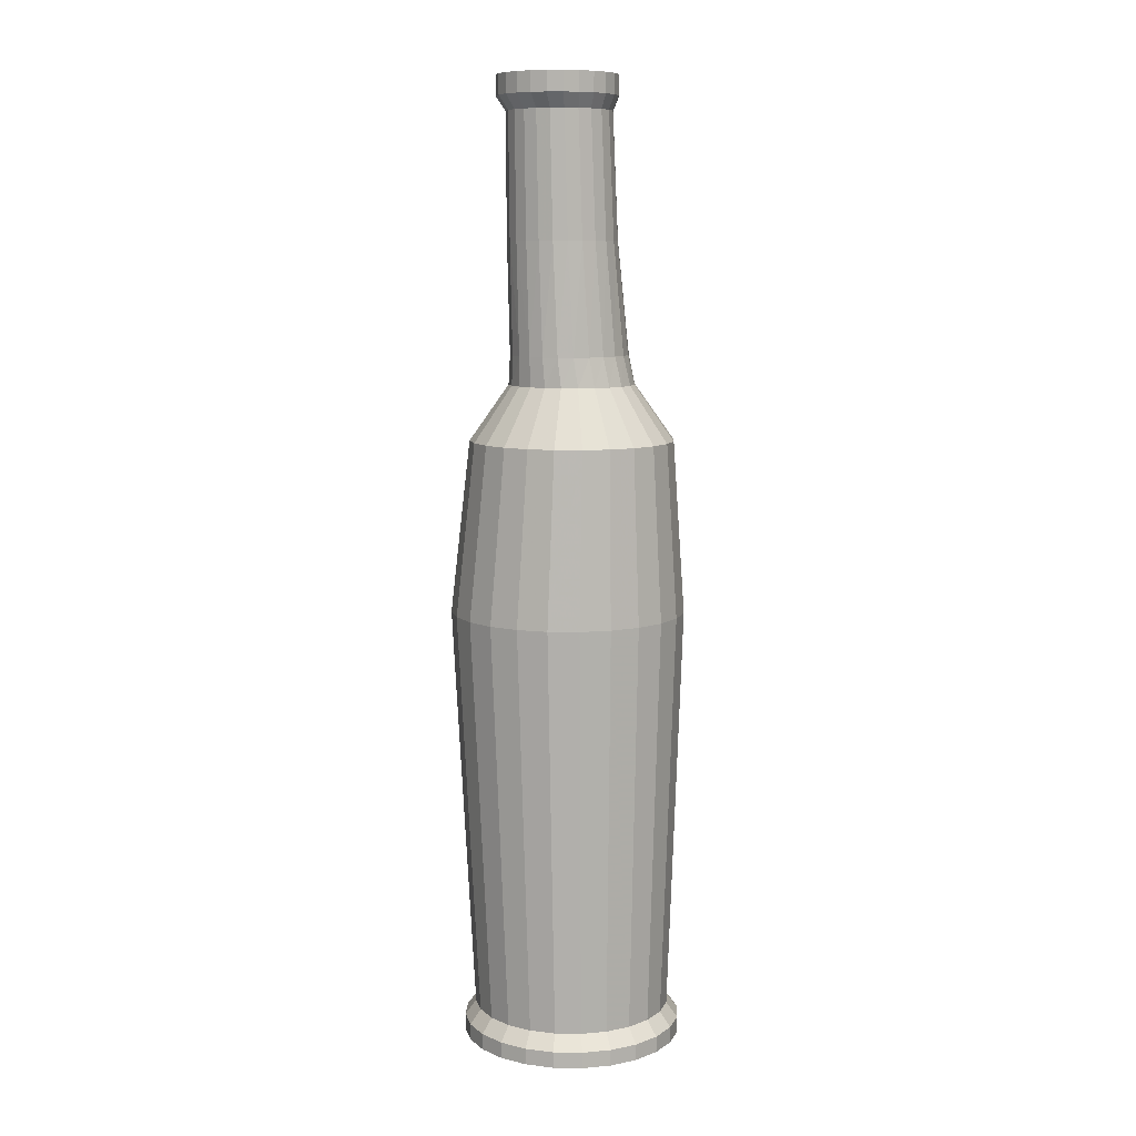
<metadata>
{"format":"obj","ext":"obj","renderer":"f3d","projection":"perspective","resolution":1024,"background":"white","views":[{"elev":9.4,"azim":-140.4,"up":"+Y"}]}
</metadata>
<code>
o mesh1.001_mesh1-geometry
v -0.0444 0.21 0.03879
v -0.0328 0.21 0.04826
v -0.03759 0.3183 0.02976
v -0.03685 0.1816 0.0515
v -0.02654 0.3183 0.03824
v -0.0533 0.21 0.02645
v -0.04957 0.1816 0.04174
v -0.02205 0.1816 0.05763
v -0.01929 0.21 0.05421
v -0.03394 0.4395 0.02612
v -0.04606 0.3183 0.01871
v -0.05932 0.1816 0.02903
v -0.05695 0.1276 0.08363
v -0.03292 0.1276 0.09358
v -0.01367 0.3183 0.04357
v -0.02334 0.4395 0.03426
v -0.0589 0.21 0.01208
v -0.06545 0.1816 0.01422
v -0.07758 0.1276 0.0678
v -0.007142 0.1276 0.09697
v -0.006163 0.1816 0.05972
v -0.004794 0.21 0.05624
v -0.02578 0.4533 0.03941
v -0.04208 0.4395 0.01551
v -0.05139 0.3183 0.00585
v -0.1034 0.1276 0.02314
v -0.05759 -0.04172 0.09974
v -0.09341 0.1276 0.04716
v -0.02981 -0.04172 0.1112
v 0.0001307 0.3183 0.04538
v -0.01099 0.4395 0.03937
v -0.03792 0.4533 0.03009
v -0.01164 0.4533 0.04526
v -0.06081 0.21 -0.003347
v -0.06754 0.1816 -0.001662
v -0.1068 0.1276 -0.002641
v -0.08144 -0.04172 0.08144
v -0.09974 -0.04172 0.05759
v 0.009724 0.1816 0.05763
v -5.541e-07 -0.04172 0.1152
v 0.01394 0.3183 0.04357
v -0.02578 0.4727 0.03941
v -0.04723 0.4533 0.01795
v -0.0472 0.4395 0.003164
v -0.05321 0.3183 -0.007955
v -0.1112 -0.04172 0.02981
v -0.1152 -0.04172 -1.554e-09
v -0.07378 -0.443 0.06841
v -0.03013 -0.443 0.09361
v 0.01864 0.1276 0.09358
v -0.004935 -0.443 0.09692
v 0.009704 0.21 0.05421
v 0.002264 0.4395 0.04112
v -0.03792 0.4727 0.03009
v -0.01164 0.4727 0.04526
v -0.04723 0.4727 0.01795
v -0.0589 0.21 -0.01877
v -0.06545 0.1816 -0.01755
v -0.1034 0.1276 -0.02842
v -0.1112 -0.04172 -0.02981
v -0.08925 -0.443 0.04824
v -0.05361 -0.443 0.08388
v -0.09897 -0.443 0.02476
v 0.02453 0.1816 0.0515
v 0.02026 -0.443 0.09361
v 0.02981 -0.04172 0.1112
v 0.0268 0.3183 0.03824
v 0.01552 0.4395 0.03937
v 0.003534 0.4533 0.04726
v 0.04498 0.4727 0.03009
v 0.003534 0.4727 0.04726
v 0.03284 0.4727 0.03941
v -0.05309 0.4533 0.003813
v -0.04894 0.4395 -0.01009
v -0.05139 0.3183 -0.02176
v -0.1023 -0.443 -0.0004337
v -0.09897 -0.443 -0.02563
v -0.06038 -0.4568 0.09214
v -0.1 -0.4568 0.05248
v -0.03425 -0.4568 0.103
v -0.0062 -0.4568 0.1067
v 0.04266 0.1276 0.08363
v 0.02321 0.21 0.04826
v 0.0543 0.4727 0.01795
v 0.01871 0.4727 0.04526
v -0.05309 0.4727 0.003813
v -0.05509 0.4533 -0.01136
v -0.0533 0.21 -0.03314
v -0.05932 0.1816 -0.03235
v -0.09974 -0.04172 -0.05759
v -0.08282 -0.4568 0.07492
v -0.1146 -0.4568 -0.001699
v 0.03724 0.1816 0.04174
v 0.04374 -0.443 0.08388
v 0.02184 -0.4568 0.103
v 0.05759 -0.04172 0.09974
v 0.03785 0.3183 0.02976
v 0.02787 0.4395 0.03426
v 0.01871 0.4533 0.04526
v 0.03284 0.4533 0.03941
v 0.04498 0.4533 0.03009
v 0.06016 0.4727 0.003813
v -0.05509 0.4727 -0.01136
v -0.0472 0.4395 -0.02334
v -0.04606 0.3183 -0.03462
v -0.09341 0.1276 -0.05245
v -0.1109 -0.4568 -0.02975
v -0.08925 -0.443 -0.04911
v -0.1109 -0.4568 0.02635
v -0.08282 -0.4727 0.07492
v -0.03425 -0.4727 0.103
v -0.1 -0.4727 0.05248
v -0.0062 -0.4727 0.1067
v 0.06329 0.1276 0.0678
v 0.03481 0.21 0.03879
v 0.0543 0.4533 0.01795
v 0.06215 0.4727 -0.01136
v -0.05309 0.4533 -0.02653
v -0.0444 0.21 -0.04548
v -0.04957 0.1816 -0.04507
v -0.07758 0.1276 -0.07308
v -0.08144 -0.04172 -0.08144
v -0.1 -0.4568 -0.05588
v -0.1109 -0.4727 0.02635
v -0.06038 -0.4727 0.09214
v -0.1109 -0.4727 -0.02975
v 0.047 0.1816 0.02903
v 0.06391 -0.443 0.06841
v 0.04798 -0.4568 0.09214
v 0.02184 -0.4727 0.103
v 0.08144 -0.04172 0.08144
v 0.04372 0.21 0.02645
v 0.04632 0.3183 0.01871
v 0.03847 0.4395 0.02612
v 0.04661 0.4395 0.01551
v 0.06016 0.4533 0.003813
v 0.06016 0.4727 -0.02653
v -0.05309 0.4727 -0.02653
v -0.04208 0.4395 -0.03569
v -0.03759 0.3183 -0.04567
v -0.1 -0.4727 -0.05588
v -0.07378 -0.443 -0.06928
v 0.04798 -0.4727 0.09214
v 0.08764 -0.4727 0.05248
v 0.09847 -0.4727 0.02635
v -0.1146 -0.4727 -0.001699
v 0.07912 0.1276 0.04716
v 0.06215 0.4533 -0.01136
v -0.04723 0.4727 -0.04067
v -0.04723 0.4533 -0.04067
v -0.0328 0.21 -0.05495
v -0.03685 0.1816 -0.05482
v -0.05695 0.1276 -0.08891
v -0.05759 -0.04172 -0.09974
v -0.08282 -0.4568 -0.07832
v 0.07042 -0.4727 0.07492
v 0.1022 -0.4727 -0.001699
v 0.09847 -0.4727 -0.02975
v 0.08764 -0.4727 -0.05588
v 0.05313 0.1816 0.01422
v 0.04931 0.21 0.01208
v 0.07938 -0.443 0.04824
v 0.07042 -0.4568 0.07492
v 0.09974 -0.04172 0.05759
v 0.05165 0.3183 0.00585
v 0.05172 0.4395 0.003164
v 0.06016 0.4533 -0.02653
v 0.0543 0.4727 -0.04067
v -0.03792 0.4533 -0.05281
v -0.03394 0.4395 -0.0463
v -0.02654 0.3183 -0.05415
v -0.08282 -0.4727 -0.07832
v -0.05361 -0.443 -0.08475
v 0.09847 -0.4568 0.02635
v 0.1022 -0.4568 -0.001699
v 0.07042 -0.4727 -0.07832
v 0.08908 0.1276 0.02314
v 0.08764 -0.4568 0.05248
v 0.05347 0.4395 -0.01009
v 0.05172 0.4395 -0.02334
v 0.04498 0.4727 -0.05281
v -0.01929 0.21 -0.06091
v -0.02205 0.1816 -0.06095
v -0.03292 0.1276 -0.09886
v -0.06038 -0.4568 -0.09554
v -0.03013 -0.443 -0.09447
v 0.09847 -0.4568 -0.02975
v 0.08764 -0.4568 -0.05588
v 0.07042 -0.4568 -0.07832
v 0.09247 0.1276 -0.002641
v 0.05122 0.21 -0.003347
v 0.05347 0.3183 -0.007955
v 0.1112 -0.04172 0.02981
v 0.0543 0.4533 -0.04067
v -0.03792 0.4727 -0.05281
v -0.02578 0.4533 -0.06212
v -0.02334 0.4395 -0.05443
v -0.01367 0.3183 -0.05948
v -0.02981 -0.04172 -0.1112
v -0.06038 -0.4727 -0.09554
v -0.03425 -0.4568 -0.1064
v 0.09242 -0.443 -0.0004337
v 0.08911 -0.443 -0.02563
v 0.04798 -0.4727 -0.09554
v 0.05522 0.1816 -0.001662
v 0.08911 -0.443 0.02476
v 0.04661 0.4395 -0.03569
v -0.02578 0.4727 -0.06212
v 0.04498 0.4533 -0.05281
v 0.03284 0.4727 -0.06212
v -0.004794 0.21 -0.06294
v -0.006163 0.1816 -0.06304
v -0.007142 0.1276 -0.1023
v -0.004935 -0.443 -0.09779
v -0.0062 -0.4568 -0.1101
v 0.07938 -0.443 -0.04911
v 0.06391 -0.443 -0.06928
v 0.04798 -0.4568 -0.09554
v 0.05313 0.1816 -0.01755
v 0.1152 -0.04172 -1.554e-09
v 0.04931 0.21 -0.01877
v 0.05165 0.3183 -0.02176
v 0.03284 0.4533 -0.06212
v -0.01164 0.4533 -0.06798
v -0.01164 0.4727 -0.06798
v -0.01099 0.4395 -0.05955
v 0.0001307 0.3183 -0.06129
v -5.541e-07 -0.04172 -0.1152
v -0.03425 -0.4727 -0.1064
v -0.0062 -0.4727 -0.1101
v 0.1112 -0.04172 -0.02981
v 0.04374 -0.443 -0.08475
v 0.02184 -0.4727 -0.1064
v 0.08908 0.1276 -0.02842
v 0.04632 0.3183 -0.03462
v 0.03847 0.4395 -0.0463
v 0.01871 0.4727 -0.06798
v 0.01394 0.3183 -0.05948
v 0.009724 0.1816 -0.06095
v 0.01864 0.1276 -0.09886
v 0.02026 -0.443 -0.09447
v 0.02184 -0.4568 -0.1064
v 0.09974 -0.04172 -0.05759
v 0.08144 -0.04172 -0.08144
v 0.05759 -0.04172 -0.09974
v 0.07912 0.1276 -0.05245
v 0.04372 0.21 -0.03314
v 0.02787 0.4395 -0.05443
v 0.01871 0.4533 -0.06798
v 0.002264 0.4395 -0.06129
v 0.003534 0.4727 -0.06998
v 0.009704 0.21 -0.06091
v 0.02981 -0.04172 -0.1112
v 0.047 0.1816 -0.03235
v 0.03785 0.3183 -0.04567
v 0.003534 0.4533 -0.06998
v 0.01552 0.4395 -0.05955
v 0.0268 0.3183 -0.05415
v 0.02453 0.1816 -0.05482
v 0.04266 0.1276 -0.08891
v 0.06329 0.1276 -0.07308
v 0.03724 0.1816 -0.04507
v 0.03481 0.21 -0.04548
v 0.02321 0.21 -0.05495
f 1 2 3
f 3 2 1
f 1 4 2
f 2 4 1
f 3 2 5
f 5 2 3
f 3 6 1
f 1 6 3
f 7 4 1
f 1 4 7
f 4 8 2
f 2 8 4
f 2 9 5
f 5 9 2
f 5 10 3
f 3 10 5
f 11 6 3
f 3 6 11
f 6 12 1
f 1 12 6
f 7 13 4
f 4 13 7
f 1 12 7
f 7 12 1
f 4 14 8
f 8 14 4
f 2 8 9
f 9 8 2
f 5 9 15
f 15 9 5
f 10 5 16
f 16 5 10
f 10 11 3
f 3 11 10
f 11 17 6
f 6 17 11
f 6 18 12
f 12 18 6
f 13 7 19
f 19 7 13
f 14 4 13
f 13 4 14
f 12 19 7
f 7 19 12
f 20 8 14
f 14 8 20
f 8 21 9
f 9 21 8
f 9 22 15
f 15 22 9
f 15 16 5
f 5 16 15
f 11 10 24
f 24 10 11
f 25 17 11
f 11 17 25
f 6 17 18
f 18 17 6
f 26 12 18
f 18 12 26
f 19 27 13
f 13 27 19
f 27 14 13
f 13 14 27
f 19 12 28
f 28 12 19
f 8 20 21
f 21 20 8
f 29 20 14
f 14 20 29
f 9 21 22
f 22 21 9
f 15 22 30
f 30 22 15
f 16 15 31
f 31 15 16
f 24 25 11
f 11 25 24
f 25 34 17
f 17 34 25
f 17 35 18
f 18 35 17
f 12 26 28
f 28 26 12
f 18 36 26
f 26 36 18
f 27 19 37
f 37 19 27
f 14 27 29
f 29 27 14
f 38 19 28
f 28 19 38
f 20 39 21
f 21 39 20
f 20 29 40
f 40 29 20
f 21 39 22
f 22 39 21
f 22 41 30
f 30 41 22
f 30 31 15
f 15 31 30
f 25 24 44
f 44 24 25
f 45 34 25
f 25 34 45
f 34 35 17
f 17 35 34
f 36 18 35
f 35 18 36
f 46 28 26
f 26 28 46
f 47 26 36
f 36 26 47
f 19 38 37
f 37 38 19
f 48 27 37
f 37 27 48
f 27 49 29
f 29 49 27
f 28 46 38
f 38 46 28
f 39 20 50
f 50 20 39
f 29 51 40
f 40 51 29
f 40 50 20
f 20 50 40
f 22 39 52
f 52 39 22
f 22 52 41
f 41 52 22
f 41 53 30
f 30 53 41
f 31 30 53
f 53 30 31
f 44 45 25
f 25 45 44
f 45 57 34
f 34 57 45
f 34 58 35
f 35 58 34
f 35 59 36
f 36 59 35
f 26 47 46
f 46 47 26
f 36 60 47
f 47 60 36
f 61 37 38
f 38 37 61
f 27 48 62
f 62 48 27
f 37 61 48
f 48 61 37
f 49 27 62
f 62 27 49
f 51 29 49
f 49 29 51
f 63 38 46
f 46 38 63
f 50 64 39
f 39 64 50
f 65 40 51
f 51 40 65
f 50 40 66
f 66 40 50
f 52 39 64
f 64 39 52
f 52 67 41
f 41 67 52
f 53 41 68
f 68 41 53
f 45 44 74
f 74 44 45
f 75 57 45
f 45 57 75
f 57 58 34
f 34 58 57
f 59 35 58
f 58 35 59
f 60 36 59
f 59 36 60
f 76 46 47
f 47 46 76
f 77 47 60
f 60 47 77
f 38 63 61
f 61 63 38
f 46 76 63
f 63 76 46
f 64 50 82
f 82 50 64
f 40 65 66
f 66 65 40
f 66 82 50
f 50 82 66
f 52 64 83
f 83 64 52
f 52 83 67
f 67 83 52
f 67 68 41
f 41 68 67
f 74 75 45
f 45 75 74
f 75 88 57
f 57 88 75
f 57 89 58
f 58 89 57
f 89 59 58
f 58 59 89
f 59 90 60
f 60 90 59
f 47 77 76
f 76 77 47
f 90 77 60
f 60 77 90
f 82 93 64
f 64 93 82
f 94 66 65
f 65 66 94
f 82 66 96
f 96 66 82
f 83 64 93
f 93 64 83
f 83 97 67
f 67 97 83
f 68 67 98
f 98 67 68
f 75 74 104
f 104 74 75
f 105 88 75
f 75 88 105
f 88 89 57
f 57 89 88
f 59 89 106
f 106 89 59
f 90 59 106
f 106 59 90
f 77 90 108
f 108 90 77
f 93 82 114
f 114 82 93
f 66 94 96
f 96 94 66
f 96 114 82
f 82 114 96
f 83 93 115
f 115 93 83
f 83 115 97
f 97 115 83
f 97 98 67
f 67 98 97
f 104 105 75
f 75 105 104
f 105 119 88
f 88 119 105
f 88 120 89
f 89 120 88
f 89 121 106
f 106 121 89
f 106 122 90
f 90 122 106
f 122 108 90
f 90 108 122
f 114 127 93
f 93 127 114
f 128 96 94
f 94 96 128
f 114 96 131
f 131 96 114
f 115 93 132
f 132 93 115
f 97 115 133
f 133 115 97
f 98 97 134
f 134 97 98
f 105 104 139
f 139 104 105
f 140 119 105
f 105 119 140
f 88 119 120
f 120 119 88
f 121 89 120
f 120 89 121
f 122 106 121
f 121 106 122
f 108 122 142
f 142 122 108
f 127 114 147
f 147 114 127
f 132 93 127
f 127 93 132
f 96 128 131
f 131 128 96
f 131 147 114
f 114 147 131
f 133 115 132
f 132 115 133
f 135 97 133
f 133 97 135
f 97 135 134
f 134 135 97
f 139 140 105
f 105 140 139
f 119 140 151
f 151 140 119
f 120 119 152
f 152 119 120
f 120 153 121
f 121 153 120
f 121 154 122
f 122 154 121
f 154 142 122
f 122 142 154
f 147 160 127
f 127 160 147
f 132 127 161
f 161 127 132
f 162 131 128
f 128 131 162
f 147 131 164
f 164 131 147
f 133 132 165
f 165 132 133
f 133 166 135
f 135 166 133
f 140 139 170
f 170 139 140
f 140 171 151
f 151 171 140
f 119 151 152
f 152 151 119
f 153 120 152
f 152 120 153
f 154 121 153
f 153 121 154
f 142 154 173
f 173 154 142
f 160 147 177
f 177 147 160
f 161 127 160
f 160 127 161
f 165 132 161
f 161 132 165
f 131 162 164
f 164 162 131
f 164 177 147
f 147 177 164
f 166 133 165
f 165 133 166
f 170 171 140
f 140 171 170
f 151 171 182
f 182 171 151
f 152 151 183
f 183 151 152
f 152 184 153
f 153 184 152
f 184 154 153
f 153 154 184
f 154 186 173
f 173 186 154
f 190 160 177
f 177 160 190
f 161 160 191
f 191 160 161
f 165 161 192
f 192 161 165
f 162 193 164
f 164 193 162
f 177 164 193
f 193 164 177
f 165 179 166
f 166 179 165
f 171 170 197
f 197 170 171
f 171 198 182
f 182 198 171
f 151 182 183
f 183 182 151
f 184 152 183
f 183 152 184
f 154 184 199
f 199 184 154
f 186 154 199
f 199 154 186
f 160 190 205
f 205 190 160
f 193 190 177
f 177 190 193
f 191 160 205
f 205 160 191
f 192 161 191
f 191 161 192
f 179 165 192
f 192 165 179
f 193 162 206
f 206 162 193
f 192 180 179
f 179 180 192
f 197 198 171
f 171 198 197
f 182 198 211
f 211 198 182
f 183 182 212
f 212 182 183
f 183 213 184
f 184 213 183
f 213 199 184
f 184 199 213
f 199 214 186
f 186 214 199
f 190 219 205
f 205 219 190
f 190 193 220
f 220 193 190
f 191 205 221
f 221 205 191
f 192 191 222
f 222 191 192
f 206 220 193
f 193 220 206
f 180 192 222
f 222 192 180
f 222 207 180
f 180 207 222
f 198 197 226
f 226 197 198
f 198 227 211
f 211 227 198
f 182 211 212
f 212 211 182
f 213 183 212
f 212 183 213
f 199 213 228
f 228 213 199
f 214 199 228
f 228 199 214
f 220 206 202
f 202 206 220
f 231 202 203
f 203 202 231
f 216 231 203
f 203 231 216
f 219 190 234
f 234 190 219
f 221 205 219
f 219 205 221
f 220 234 190
f 190 234 220
f 222 191 221
f 221 191 222
f 207 222 235
f 235 222 207
f 226 227 198
f 198 227 226
f 211 227 238
f 238 227 211
f 212 211 239
f 239 211 212
f 239 213 212
f 212 213 239
f 240 228 213
f 213 228 240
f 228 241 214
f 214 241 228
f 202 231 220
f 220 231 202
f 231 216 243
f 243 216 231
f 244 216 217
f 217 216 244
f 245 217 232
f 232 217 245
f 246 219 234
f 234 219 246
f 221 219 247
f 247 219 221
f 234 220 231
f 231 220 234
f 222 221 235
f 235 221 222
f 235 236 207
f 207 236 235
f 227 226 250
f 250 226 227
f 250 238 227
f 227 238 250
f 211 238 252
f 252 238 211
f 211 252 239
f 239 252 211
f 213 239 240
f 240 239 213
f 228 240 253
f 253 240 228
f 241 228 253
f 253 228 241
f 216 244 243
f 243 244 216
f 246 231 243
f 243 231 246
f 217 245 244
f 244 245 217
f 232 253 245
f 245 253 232
f 219 246 254
f 254 246 219
f 231 246 234
f 234 246 231
f 247 219 254
f 254 219 247
f 235 221 247
f 247 221 235
f 236 235 255
f 255 235 236
f 255 248 236
f 236 248 255
f 238 250 257
f 257 250 238
f 252 238 258
f 258 238 252
f 252 259 239
f 239 259 252
f 259 240 239
f 239 240 259
f 260 253 240
f 240 253 260
f 253 232 241
f 241 232 253
f 244 246 243
f 243 246 244
f 245 261 244
f 244 261 245
f 253 260 245
f 245 260 253
f 246 262 254
f 254 262 246
f 247 254 263
f 263 254 247
f 235 247 255
f 255 247 235
f 248 255 258
f 258 255 248
f 257 258 238
f 238 258 257
f 252 258 264
f 264 258 252
f 252 264 259
f 259 264 252
f 240 259 260
f 260 259 240
f 246 244 261
f 261 244 246
f 261 245 260
f 260 245 261
f 262 246 261
f 261 246 262
f 263 254 262
f 262 254 263
f 255 247 263
f 263 247 255
f 264 258 255
f 255 258 264
f 258 257 248
f 248 257 258
f 264 262 259
f 259 262 264
f 262 260 259
f 259 260 262
f 260 262 261
f 261 262 260
f 264 263 262
f 262 263 264
f 264 255 263
f 263 255 264
f 23 10 16
f 10 23 32
f 16 33 23
f 32 24 10
f 33 16 31
f 42 32 23
f 33 42 23
f 24 32 43
f 53 33 31
f 32 42 54
f 42 33 55
f 32 56 43
f 43 44 24
f 33 53 69
f 42 70 54
f 56 32 54
f 33 71 55
f 55 72 42
f 56 73 43
f 44 43 73
f 68 69 53
f 71 33 69
f 42 72 70
f 54 70 84
f 54 84 56
f 85 55 71
f 55 85 72
f 73 56 86
f 87 44 73
f 44 87 74
f 69 68 99
f 69 85 71
f 100 70 72
f 101 84 70
f 56 84 102
f 99 72 85
f 56 102 86
f 103 73 86
f 73 103 87
f 87 104 74
f 98 99 68
f 85 69 99
f 70 100 101
f 72 99 100
f 84 101 116
f 116 102 84
f 86 102 117
f 86 117 103
f 103 118 87
f 104 87 118
f 99 98 100
f 100 134 101
f 101 135 116
f 102 116 136
f 136 117 102
f 103 117 137
f 118 103 138
f 118 139 104
f 134 100 98
f 135 101 134
f 135 136 116
f 117 136 148
f 148 137 117
f 103 137 138
f 149 118 138
f 139 118 150
f 136 135 166
f 166 148 136
f 137 148 167
f 138 137 168
f 118 149 150
f 138 168 149
f 169 139 150
f 148 166 179
f 148 180 167
f 167 168 137
f 149 169 150
f 149 168 181
f 139 169 170
f 180 148 179
f 180 194 167
f 168 167 194
f 169 149 195
f 194 181 168
f 149 181 195
f 196 170 169
f 194 180 207
f 208 169 195
f 181 194 209
f 195 181 210
f 170 196 197
f 169 208 196
f 207 209 194
f 195 210 208
f 223 181 209
f 181 223 210
f 224 197 196
f 225 196 208
f 209 207 236
f 208 210 237
f 236 223 209
f 223 237 210
f 197 224 226
f 196 225 224
f 208 237 225
f 223 236 248
f 237 223 249
f 224 250 226
f 251 224 225
f 225 237 251
f 248 249 223
f 256 237 249
f 250 224 256
f 224 251 256
f 237 256 251
f 249 248 257
f 257 256 249
f 256 257 250
f 16 10 23
f 32 23 10
f 23 33 16
f 10 24 32
f 31 16 33
f 23 32 42
f 23 42 33
f 43 32 24
f 31 33 53
f 54 42 32
f 55 33 42
f 43 56 32
f 24 44 43
f 69 53 33
f 54 70 42
f 54 32 56
f 55 71 33
f 42 72 55
f 43 73 56
f 73 43 44
f 62 78 48
f 61 48 79
f 49 80 62
f 51 81 49
f 51 65 81
f 53 69 68
f 69 33 71
f 70 72 42
f 84 70 54
f 56 84 54
f 71 55 85
f 72 85 55
f 86 56 73
f 73 44 87
f 74 87 44
f 61 79 63
f 91 48 78
f 78 62 80
f 91 79 48
f 80 49 81
f 76 63 92
f 95 81 65
f 99 68 69
f 71 85 69
f 72 70 100
f 70 84 101
f 102 84 56
f 85 72 99
f 86 102 56
f 86 73 103
f 87 103 73
f 74 104 87
f 77 76 107
f 109 63 79
f 91 78 110
f 80 111 78
f 79 91 112
f 81 113 80
f 109 92 63
f 92 107 76
f 65 94 95
f 81 95 113
f 68 99 98
f 99 69 85
f 101 100 70
f 100 99 72
f 116 101 84
f 84 102 116
f 117 102 86
f 103 117 86
f 87 118 103
f 118 87 104
f 107 123 77
f 108 77 123
f 109 79 124
f 125 110 78
f 110 112 91
f 125 78 111
f 111 80 113
f 112 124 79
f 109 124 92
f 107 92 126
f 129 95 94
f 130 113 95
f 100 98 99
f 101 134 100
f 116 135 101
f 136 116 102
f 102 117 136
f 137 117 103
f 138 103 118
f 104 139 118
f 123 107 141
f 108 123 142
f 110 125 143
f 112 110 144
f 125 111 143
f 113 130 111
f 124 112 145
f 146 92 124
f 146 126 92
f 126 141 107
f 94 128 129
f 95 129 130
f 98 100 134
f 134 101 135
f 116 136 135
f 148 136 117
f 117 137 148
f 138 137 103
f 138 118 149
f 150 118 139
f 123 141 155
f 155 142 123
f 156 110 143
f 144 110 156
f 145 112 144
f 143 111 130
f 157 124 145
f 146 124 157
f 126 146 158
f 141 126 159
f 163 129 128
f 143 130 129
f 166 135 136
f 136 148 166
f 167 148 137
f 168 137 138
f 150 149 118
f 149 168 138
f 150 139 169
f 172 155 141
f 142 155 173
f 143 129 156
f 156 163 144
f 145 144 174
f 157 145 175
f 158 146 157
f 159 126 158
f 176 141 159
f 162 178 128
f 163 156 129
f 163 128 178
f 179 166 148
f 167 180 148
f 137 168 167
f 150 169 149
f 181 168 149
f 170 169 139
f 155 172 185
f 172 141 176
f 185 173 155
f 178 144 163
f 178 174 144
f 174 175 145
f 175 187 157
f 158 157 187
f 159 158 188
f 176 159 189
f 178 162 174
f 179 148 180
f 167 194 180
f 194 167 168
f 195 149 169
f 168 181 194
f 195 181 149
f 169 170 196
f 200 185 172
f 200 172 176
f 186 173 201
f 185 201 173
f 175 174 202
f 187 175 203
f 187 188 158
f 188 189 159
f 176 189 204
f 206 174 162
f 207 180 194
f 195 169 208
f 209 194 181
f 210 181 195
f 197 196 170
f 196 208 169
f 185 200 201
f 204 200 176
f 201 215 186
f 206 202 174
f 202 203 175
f 203 216 187
f 188 187 216
f 189 188 217
f 218 204 189
f 194 209 207
f 208 210 195
f 209 181 223
f 210 223 181
f 196 197 224
f 208 196 225
f 229 201 200
f 229 200 204
f 214 186 215
f 215 201 230
f 216 217 188
f 217 232 189
f 204 218 233
f 218 189 232
f 236 207 209
f 237 210 208
f 209 223 236
f 210 237 223
f 226 224 197
f 224 225 196
f 225 237 208
f 229 230 201
f 233 229 204
f 214 215 241
f 215 230 242
f 242 233 218
f 218 232 242
f 248 236 223
f 249 223 237
f 226 250 224
f 225 224 251
f 251 237 225
f 230 229 233
f 242 241 215
f 233 242 230
f 241 242 232
f 223 249 248
f 249 237 256
f 256 224 250
f 256 251 224
f 251 256 237
f 257 248 249
f 249 256 257
f 250 257 256
f 48 78 62
f 79 48 61
f 62 80 49
f 49 81 51
f 81 65 51
f 63 79 61
f 78 48 91
f 80 62 78
f 48 79 91
f 81 49 80
f 92 63 76
f 65 81 95
f 107 76 77
f 79 63 109
f 110 78 91
f 78 111 80
f 112 91 79
f 80 113 81
f 63 92 109
f 76 107 92
f 95 94 65
f 113 95 81
f 77 123 107
f 123 77 108
f 124 79 109
f 78 110 125
f 91 112 110
f 111 78 125
f 113 80 111
f 79 124 112
f 92 124 109
f 126 92 107
f 94 95 129
f 95 113 130
f 141 107 123
f 142 123 108
f 143 125 110
f 144 110 112
f 143 111 125
f 111 130 113
f 145 112 124
f 124 92 146
f 92 126 146
f 107 141 126
f 129 128 94
f 130 129 95
f 155 141 123
f 123 142 155
f 143 110 156
f 156 110 144
f 144 112 145
f 130 111 143
f 145 124 157
f 157 124 146
f 158 146 126
f 159 126 141
f 128 129 163
f 129 130 143
f 141 155 172
f 173 155 142
f 156 129 143
f 144 163 156
f 174 144 145
f 175 145 157
f 157 146 158
f 158 126 159
f 159 141 176
f 128 178 162
f 129 156 163
f 178 128 163
f 185 172 155
f 176 141 172
f 155 173 185
f 163 144 178
f 144 174 178
f 145 175 174
f 157 187 175
f 187 157 158
f 188 158 159
f 189 159 176
f 174 162 178
f 172 185 200
f 176 172 200
f 201 173 186
f 173 201 185
f 202 174 175
f 203 175 187
f 158 188 187
f 159 189 188
f 204 189 176
f 162 174 206
f 201 200 185
f 176 200 204
f 186 215 201
f 174 202 206
f 175 203 202
f 187 216 203
f 216 187 188
f 217 188 189
f 189 204 218
f 200 201 229
f 204 200 229
f 215 186 214
f 230 201 215
f 188 217 216
f 189 232 217
f 233 218 204
f 232 189 218
f 201 230 229
f 204 229 233
f 241 215 214
f 242 230 215
f 218 233 242
f 242 232 218
f 233 229 230
f 215 241 242
f 230 242 233
f 232 242 241

</code>
